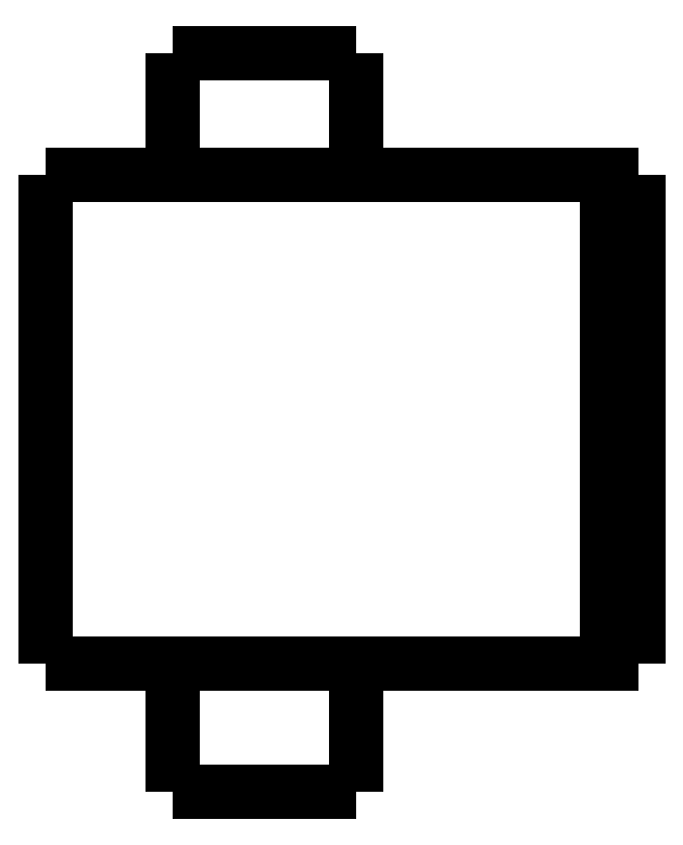
<metadata>
{"format":"dxf","ext":"dxf","renderer":"ezdxf+matplotlib","layout":"modelspace","background":"white","min_lineweight":24,"dpi":150}
</metadata>
<code>
0
SECTION
2
ENTITIES
0
LWPOLYLINE
8
0
90
51
70
0
10
0
20
19.8
10
0
20
19.49
10
0
20
19.17
10
0
20
18.86
10
0
20
18.54
10
0
20
18.23
10
0
20
17.92
10
0
20
17.6
10
0
20
17.29
10
0
20
16.97
10
0
20
16.66
10
0
20
16.35
10
0
20
16.03
10
0
20
15.72
10
0
20
15.4
10
0
20
15.09
10
0
20
14.78
10
0
20
14.46
10
0
20
14.15
10
0
20
13.83
10
0
20
13.52
10
0
20
13.21
10
0
20
12.89
10
0
20
12.58
10
0
20
12.26
10
0
20
11.95
10
0
20
11.64
10
0
20
11.32
10
0
20
11.01
10
0
20
10.69
10
0
20
10.38
10
0
20
10.07
10
0
20
9.752
10
0
20
9.438
10
0
20
9.124
10
0
20
8.81
10
0
20
8.496
10
0
20
8.182
10
0
20
7.868
10
0
20
7.554
10
0
20
7.24
10
0
20
6.926
10
0
20
6.612
10
0
20
6.298
10
0
20
5.984
10
0
20
5.67
10
0
20
5.356
10
0
20
5.042
10
0
20
4.728
10
0
20
4.414
10
0
20
4.1
0
LWPOLYLINE
8
0
90
51
70
0
10
4.05
20
4.1
10
4.05
20
4.018
10
4.05
20
3.936
10
4.05
20
3.854
10
4.05
20
3.772
10
4.05
20
3.69
10
4.05
20
3.608
10
4.05
20
3.526
10
4.05
20
3.444
10
4.05
20
3.362
10
4.05
20
3.28
10
4.05
20
3.198
10
4.05
20
3.116
10
4.05
20
3.034
10
4.05
20
2.952
10
4.05
20
2.87
10
4.05
20
2.788
10
4.05
20
2.706
10
4.05
20
2.624
10
4.05
20
2.542
10
4.05
20
2.46
10
4.05
20
2.378
10
4.05
20
2.296
10
4.05
20
2.214
10
4.05
20
2.132
10
4.05
20
2.05
10
4.05
20
1.968
10
4.05
20
1.886
10
4.05
20
1.804
10
4.05
20
1.722
10
4.05
20
1.64
10
4.05
20
1.558
10
4.05
20
1.476
10
4.05
20
1.394
10
4.05
20
1.312
10
4.05
20
1.23
10
4.05
20
1.148
10
4.05
20
1.066
10
4.05
20
0.984
10
4.05
20
0.902
10
4.05
20
0.82
10
4.05
20
0.738
10
4.05
20
0.656
10
4.05
20
0.574
10
4.05
20
0.492
10
4.05
20
0.41
10
4.05
20
0.328
10
4.05
20
0.246
10
4.05
20
0.164
10
4.05
20
0.082
10
4.05
20
0
0
LWPOLYLINE
8
0
90
51
70
0
10
9.95
20
4.1
10
9.95
20
4.018
10
9.95
20
3.936
10
9.95
20
3.854
10
9.95
20
3.772
10
9.95
20
3.69
10
9.95
20
3.608
10
9.95
20
3.526
10
9.95
20
3.444
10
9.95
20
3.362
10
9.95
20
3.28
10
9.95
20
3.198
10
9.95
20
3.116
10
9.95
20
3.034
10
9.95
20
2.952
10
9.95
20
2.87
10
9.95
20
2.788
10
9.95
20
2.706
10
9.95
20
2.624
10
9.95
20
2.542
10
9.95
20
2.46
10
9.95
20
2.378
10
9.95
20
2.296
10
9.95
20
2.214
10
9.95
20
2.132
10
9.95
20
2.05
10
9.95
20
1.968
10
9.95
20
1.886
10
9.95
20
1.804
10
9.95
20
1.722
10
9.95
20
1.64
10
9.95
20
1.558
10
9.95
20
1.476
10
9.95
20
1.394
10
9.95
20
1.312
10
9.95
20
1.23
10
9.95
20
1.148
10
9.95
20
1.066
10
9.95
20
0.984
10
9.95
20
0.902
10
9.95
20
0.82
10
9.95
20
0.738
10
9.95
20
0.656
10
9.95
20
0.574
10
9.95
20
0.492
10
9.95
20
0.41
10
9.95
20
0.328
10
9.95
20
0.246
10
9.95
20
0.164
10
9.95
20
0.082
10
9.95
20
0
0
LWPOLYLINE
8
0
90
51
70
0
10
4.05
20
23.7
10
4.05
20
23.62
10
4.05
20
23.54
10
4.05
20
23.47
10
4.05
20
23.39
10
4.05
20
23.31
10
4.05
20
23.23
10
4.05
20
23.15
10
4.05
20
23.08
10
4.05
20
23
10
4.05
20
22.92
10
4.05
20
22.84
10
4.05
20
22.76
10
4.05
20
22.69
10
4.05
20
22.61
10
4.05
20
22.53
10
4.05
20
22.45
10
4.05
20
22.37
10
4.05
20
22.3
10
4.05
20
22.22
10
4.05
20
22.14
10
4.05
20
22.06
10
4.05
20
21.98
10
4.05
20
21.91
10
4.05
20
21.83
10
4.05
20
21.75
10
4.05
20
21.67
10
4.05
20
21.59
10
4.05
20
21.52
10
4.05
20
21.44
10
4.05
20
21.36
10
4.05
20
21.28
10
4.05
20
21.2
10
4.05
20
21.13
10
4.05
20
21.05
10
4.05
20
20.97
10
4.05
20
20.89
10
4.05
20
20.81
10
4.05
20
20.74
10
4.05
20
20.66
10
4.05
20
20.58
10
4.05
20
20.5
10
4.05
20
20.42
10
4.05
20
20.35
10
4.05
20
20.27
10
4.05
20
20.19
10
4.05
20
20.11
10
4.05
20
20.03
10
4.05
20
19.96
10
4.05
20
19.88
10
4.05
20
19.8
0
LWPOLYLINE
8
0
90
51
70
0
10
9.95
20
23.7
10
9.95
20
23.62
10
9.95
20
23.54
10
9.95
20
23.47
10
9.95
20
23.39
10
9.95
20
23.31
10
9.95
20
23.23
10
9.95
20
23.15
10
9.95
20
23.08
10
9.95
20
23
10
9.95
20
22.92
10
9.95
20
22.84
10
9.95
20
22.76
10
9.95
20
22.69
10
9.95
20
22.61
10
9.95
20
22.53
10
9.95
20
22.45
10
9.95
20
22.37
10
9.95
20
22.3
10
9.95
20
22.22
10
9.95
20
22.14
10
9.95
20
22.06
10
9.95
20
21.98
10
9.95
20
21.91
10
9.95
20
21.83
10
9.95
20
21.75
10
9.95
20
21.67
10
9.95
20
21.59
10
9.95
20
21.52
10
9.95
20
21.44
10
9.95
20
21.36
10
9.95
20
21.28
10
9.95
20
21.2
10
9.95
20
21.13
10
9.95
20
21.05
10
9.95
20
20.97
10
9.95
20
20.89
10
9.95
20
20.81
10
9.95
20
20.74
10
9.95
20
20.66
10
9.95
20
20.58
10
9.95
20
20.5
10
9.95
20
20.42
10
9.95
20
20.35
10
9.95
20
20.27
10
9.95
20
20.19
10
9.95
20
20.11
10
9.95
20
20.03
10
9.95
20
19.96
10
9.95
20
19.88
10
9.95
20
19.8
0
LWPOLYLINE
8
0
90
51
70
0
10
0
20
19.8
10
0.03748
20
19.8
10
0.07495
20
19.8
10
0.1124
20
19.8
10
0.1814
20
19.8
10
0.2924
20
19.8
10
0.4034
20
19.8
10
0.5144
20
19.8
10
0.6848
20
19.8
10
0.8651
20
19.8
10
1.045
20
19.8
10
1.243
20
19.8
10
1.486
20
19.8
10
1.729
20
19.8
10
1.971
20
19.8
10
2.252
20
19.8
10
2.548
20
19.8
10
2.844
20
19.8
10
3.145
20
19.8
10
3.483
20
19.8
10
3.82
20
19.8
10
4.158
20
19.8
10
4.512
20
19.8
10
4.878
20
19.8
10
5.245
20
19.8
10
5.611
20
19.8
10
5.993
20
19.8
10
6.374
20
19.8
10
6.755
20
19.8
10
7.137
20
19.8
10
7.518
20
19.8
10
7.9
20
19.8
10
8.281
20
19.8
10
8.651
20
19.8
10
9.018
20
19.8
10
9.385
20
19.8
10
9.745
20
19.8
10
10.08
20
19.8
10
10.42
20
19.8
10
10.76
20
19.8
10
11.07
20
19.8
10
11.37
20
19.8
10
11.67
20
19.8
10
11.96
20
19.8
10
12.2
20
19.8
10
12.45
20
19.8
10
12.69
20
19.8
10
12.9
20
19.8
10
13.08
20
19.8
10
13.27
20
19.8
10
13.45
20
19.8
0
LWPOLYLINE
8
0
90
51
70
0
10
0
20
4.1
10
0.03748
20
4.1
10
0.07495
20
4.1
10
0.1124
20
4.1
10
0.1814
20
4.1
10
0.2924
20
4.1
10
0.4034
20
4.1
10
0.5144
20
4.1
10
0.6848
20
4.1
10
0.8651
20
4.1
10
1.045
20
4.1
10
1.243
20
4.1
10
1.486
20
4.1
10
1.729
20
4.1
10
1.971
20
4.1
10
2.252
20
4.1
10
2.548
20
4.1
10
2.844
20
4.1
10
3.145
20
4.1
10
3.483
20
4.1
10
3.82
20
4.1
10
4.158
20
4.1
10
4.512
20
4.1
10
4.878
20
4.1
10
5.245
20
4.1
10
5.611
20
4.1
10
5.993
20
4.1
10
6.374
20
4.1
10
6.755
20
4.1
10
7.137
20
4.1
10
7.518
20
4.1
10
7.9
20
4.1
10
8.281
20
4.1
10
8.651
20
4.1
10
9.018
20
4.1
10
9.385
20
4.1
10
9.745
20
4.1
10
10.08
20
4.1
10
10.42
20
4.1
10
10.76
20
4.1
10
11.07
20
4.1
10
11.37
20
4.1
10
11.67
20
4.1
10
11.96
20
4.1
10
12.2
20
4.1
10
12.45
20
4.1
10
12.69
20
4.1
10
12.9
20
4.1
10
13.08
20
4.1
10
13.27
20
4.1
10
13.45
20
4.1
0
LWPOLYLINE
8
0
90
51
70
0
10
19
20
19.8
10
19
20
19.49
10
19
20
19.17
10
19
20
18.86
10
19
20
18.54
10
19
20
18.23
10
19
20
17.92
10
19
20
17.6
10
19
20
17.29
10
19
20
16.97
10
19
20
16.66
10
19
20
16.35
10
19
20
16.03
10
19
20
15.72
10
19
20
15.4
10
19
20
15.09
10
19
20
14.78
10
19
20
14.46
10
19
20
14.15
10
19
20
13.83
10
19
20
13.52
10
19
20
13.21
10
19
20
12.89
10
19
20
12.58
10
19
20
12.26
10
19
20
11.95
10
19
20
11.64
10
19
20
11.32
10
19
20
11.01
10
19
20
10.69
10
19
20
10.38
10
19
20
10.07
10
19
20
9.752
10
19
20
9.438
10
19
20
9.124
10
19
20
8.81
10
19
20
8.496
10
19
20
8.182
10
19
20
7.868
10
19
20
7.554
10
19
20
7.24
10
19
20
6.926
10
19
20
6.612
10
19
20
6.298
10
19
20
5.984
10
19
20
5.67
10
19
20
5.356
10
19
20
5.042
10
19
20
4.728
10
19
20
4.414
10
19
20
4.1
0
LWPOLYLINE
8
0
90
51
70
0
10
15.29
20
4.1
10
15.35
20
4.1
10
15.4
20
4.1
10
15.45
20
4.1
10
15.51
20
4.1
10
15.56
20
4.1
10
15.62
20
4.1
10
15.67
20
4.1
10
15.72
20
4.1
10
15.78
20
4.1
10
15.83
20
4.1
10
15.89
20
4.1
10
15.94
20
4.1
10
16
20
4.1
10
16.05
20
4.1
10
16.1
20
4.1
10
16.16
20
4.1
10
16.21
20
4.1
10
16.27
20
4.1
10
16.32
20
4.1
10
16.37
20
4.1
10
16.43
20
4.1
10
16.48
20
4.1
10
16.54
20
4.1
10
16.59
20
4.1
10
16.65
20
4.1
10
16.7
20
4.1
10
16.75
20
4.1
10
16.81
20
4.1
10
16.86
20
4.1
10
16.92
20
4.1
10
16.97
20
4.1
10
17.02
20
4.1
10
17.08
20
4.1
10
17.13
20
4.1
10
17.19
20
4.1
10
17.24
20
4.1
10
17.3
20
4.1
10
17.35
20
4.1
10
17.4
20
4.1
10
17.46
20
4.1
10
17.51
20
4.1
10
17.57
20
4.1
10
17.62
20
4.1
10
17.67
20
4.1
10
17.73
20
4.1
10
17.78
20
4.1
10
17.84
20
4.1
10
17.89
20
4.1
10
17.95
20
4.1
10
18
20
4.1
0
LWPOLYLINE
8
0
90
51
70
0
10
18
20
4.1
10
18
20
4.414
10
18
20
4.728
10
18
20
5.042
10
18
20
5.356
10
18
20
5.67
10
18
20
5.984
10
18
20
6.298
10
18
20
6.612
10
18
20
6.926
10
18
20
7.24
10
18
20
7.554
10
18
20
7.868
10
18
20
8.182
10
18
20
8.496
10
18
20
8.81
10
18
20
9.124
10
18
20
9.438
10
18
20
9.752
10
18
20
10.07
10
18
20
10.38
10
18
20
10.69
10
18
20
11.01
10
18
20
11.32
10
18
20
11.64
10
18
20
11.95
10
18
20
12.26
10
18
20
12.58
10
18
20
12.89
10
18
20
13.21
10
18
20
13.52
10
18
20
13.83
10
18
20
14.15
10
18
20
14.46
10
18
20
14.78
10
18
20
15.09
10
18
20
15.4
10
18
20
15.72
10
18
20
16.03
10
18
20
16.35
10
18
20
16.66
10
18
20
16.97
10
18
20
17.29
10
18
20
17.6
10
18
20
17.92
10
18
20
18.23
10
18
20
18.54
10
18
20
18.86
10
18
20
19.17
10
18
20
19.49
10
18
20
19.8
0
LWPOLYLINE
8
0
90
51
70
0
10
15.29
20
19.8
10
15.35
20
19.8
10
15.4
20
19.8
10
15.45
20
19.8
10
15.51
20
19.8
10
15.56
20
19.8
10
15.62
20
19.8
10
15.67
20
19.8
10
15.72
20
19.8
10
15.78
20
19.8
10
15.83
20
19.8
10
15.89
20
19.8
10
15.94
20
19.8
10
16
20
19.8
10
16.05
20
19.8
10
16.1
20
19.8
10
16.16
20
19.8
10
16.21
20
19.8
10
16.27
20
19.8
10
16.32
20
19.8
10
16.37
20
19.8
10
16.43
20
19.8
10
16.48
20
19.8
10
16.54
20
19.8
10
16.59
20
19.8
10
16.65
20
19.8
10
16.7
20
19.8
10
16.75
20
19.8
10
16.81
20
19.8
10
16.86
20
19.8
10
16.92
20
19.8
10
16.97
20
19.8
10
17.02
20
19.8
10
17.08
20
19.8
10
17.13
20
19.8
10
17.19
20
19.8
10
17.24
20
19.8
10
17.3
20
19.8
10
17.35
20
19.8
10
17.4
20
19.8
10
17.46
20
19.8
10
17.51
20
19.8
10
17.57
20
19.8
10
17.62
20
19.8
10
17.67
20
19.8
10
17.73
20
19.8
10
17.78
20
19.8
10
17.84
20
19.8
10
17.89
20
19.8
10
17.95
20
19.8
10
18
20
19.8
0
LWPOLYLINE
8
0
90
51
70
0
10
13.45
20
19.8
10
13.47
20
19.8
10
13.49
20
19.8
10
13.51
20
19.8
10
13.53
20
19.8
10
13.55
20
19.8
10
13.58
20
19.8
10
13.6
20
19.8
10
13.63
20
19.8
10
13.65
20
19.8
10
13.68
20
19.8
10
13.71
20
19.8
10
13.74
20
19.8
10
13.77
20
19.8
10
13.8
20
19.8
10
13.83
20
19.8
10
13.86
20
19.8
10
13.9
20
19.8
10
13.93
20
19.8
10
13.96
20
19.8
10
14
20
19.8
10
14.04
20
19.8
10
14.07
20
19.8
10
14.11
20
19.8
10
14.15
20
19.8
10
14.19
20
19.8
10
14.23
20
19.8
10
14.27
20
19.8
10
14.31
20
19.8
10
14.35
20
19.8
10
14.39
20
19.8
10
14.43
20
19.8
10
14.47
20
19.8
10
14.52
20
19.8
10
14.56
20
19.8
10
14.6
20
19.8
10
14.65
20
19.8
10
14.69
20
19.8
10
14.74
20
19.8
10
14.78
20
19.8
10
14.83
20
19.8
10
14.87
20
19.8
10
14.92
20
19.8
10
14.97
20
19.8
10
15.01
20
19.8
10
15.06
20
19.8
10
15.1
20
19.8
10
15.15
20
19.8
10
15.2
20
19.8
10
15.24
20
19.8
10
15.29
20
19.8
0
LWPOLYLINE
8
0
90
51
70
0
10
18
20
19.8
10
18.02
20
19.8
10
18.04
20
19.8
10
18.06
20
19.8
10
18.08
20
19.8
10
18.1
20
19.8
10
18.12
20
19.8
10
18.14
20
19.8
10
18.16
20
19.8
10
18.18
20
19.8
10
18.2
20
19.8
10
18.22
20
19.8
10
18.24
20
19.8
10
18.26
20
19.8
10
18.28
20
19.8
10
18.3
20
19.8
10
18.32
20
19.8
10
18.34
20
19.8
10
18.36
20
19.8
10
18.38
20
19.8
10
18.4
20
19.8
10
18.42
20
19.8
10
18.44
20
19.8
10
18.46
20
19.8
10
18.48
20
19.8
10
18.5
20
19.8
10
18.52
20
19.8
10
18.54
20
19.8
10
18.56
20
19.8
10
18.58
20
19.8
10
18.6
20
19.8
10
18.62
20
19.8
10
18.64
20
19.8
10
18.66
20
19.8
10
18.68
20
19.8
10
18.7
20
19.8
10
18.72
20
19.8
10
18.74
20
19.8
10
18.76
20
19.8
10
18.78
20
19.8
10
18.8
20
19.8
10
18.82
20
19.8
10
18.84
20
19.8
10
18.86
20
19.8
10
18.88
20
19.8
10
18.9
20
19.8
10
18.92
20
19.8
10
18.94
20
19.8
10
18.96
20
19.8
10
18.98
20
19.8
10
19
20
19.8
0
LWPOLYLINE
8
0
90
51
70
0
10
19
20
4.1
10
18.98
20
4.1
10
18.96
20
4.1
10
18.94
20
4.1
10
18.92
20
4.1
10
18.9
20
4.1
10
18.88
20
4.1
10
18.86
20
4.1
10
18.84
20
4.1
10
18.82
20
4.1
10
18.8
20
4.1
10
18.78
20
4.1
10
18.76
20
4.1
10
18.74
20
4.1
10
18.72
20
4.1
10
18.7
20
4.1
10
18.68
20
4.1
10
18.66
20
4.1
10
18.64
20
4.1
10
18.62
20
4.1
10
18.6
20
4.1
10
18.58
20
4.1
10
18.56
20
4.1
10
18.54
20
4.1
10
18.52
20
4.1
10
18.5
20
4.1
10
18.48
20
4.1
10
18.46
20
4.1
10
18.44
20
4.1
10
18.42
20
4.1
10
18.4
20
4.1
10
18.38
20
4.1
10
18.36
20
4.1
10
18.34
20
4.1
10
18.32
20
4.1
10
18.3
20
4.1
10
18.28
20
4.1
10
18.26
20
4.1
10
18.24
20
4.1
10
18.22
20
4.1
10
18.2
20
4.1
10
18.18
20
4.1
10
18.16
20
4.1
10
18.14
20
4.1
10
18.12
20
4.1
10
18.1
20
4.1
10
18.08
20
4.1
10
18.06
20
4.1
10
18.04
20
4.1
10
18.02
20
4.1
10
18
20
4.1
0
LWPOLYLINE
8
0
90
51
70
0
10
15.29
20
4.1
10
15.24
20
4.1
10
15.2
20
4.1
10
15.15
20
4.1
10
15.1
20
4.1
10
15.06
20
4.1
10
15.01
20
4.1
10
14.97
20
4.1
10
14.92
20
4.1
10
14.87
20
4.1
10
14.83
20
4.1
10
14.78
20
4.1
10
14.74
20
4.1
10
14.69
20
4.1
10
14.65
20
4.1
10
14.6
20
4.1
10
14.56
20
4.1
10
14.52
20
4.1
10
14.47
20
4.1
10
14.43
20
4.1
10
14.39
20
4.1
10
14.35
20
4.1
10
14.31
20
4.1
10
14.27
20
4.1
10
14.23
20
4.1
10
14.19
20
4.1
10
14.15
20
4.1
10
14.11
20
4.1
10
14.07
20
4.1
10
14.04
20
4.1
10
14
20
4.1
10
13.96
20
4.1
10
13.93
20
4.1
10
13.9
20
4.1
10
13.86
20
4.1
10
13.83
20
4.1
10
13.8
20
4.1
10
13.77
20
4.1
10
13.74
20
4.1
10
13.71
20
4.1
10
13.68
20
4.1
10
13.65
20
4.1
10
13.63
20
4.1
10
13.6
20
4.1
10
13.58
20
4.1
10
13.55
20
4.1
10
13.53
20
4.1
10
13.51
20
4.1
10
13.49
20
4.1
10
13.47
20
4.1
10
13.45
20
4.1
0
LWPOLYLINE
8
0
90
51
70
0
10
9.95
20
0
10
9.929
20
0
10
9.909
20
0
10
9.888
20
0
10
9.85
20
0
10
9.789
20
0
10
9.728
20
0
10
9.667
20
0
10
9.574
20
0
10
9.475
20
0
10
9.377
20
0
10
9.269
20
0
10
9.138
20
0
10
9.007
20
0
10
8.877
20
0
10
8.727
20
0
10
8.571
20
0
10
8.414
20
0
10
8.255
20
0
10
8.08
20
0
10
7.906
20
0
10
7.731
20
0
10
7.551
20
0
10
7.368
20
0
10
7.184
20
0
10
7
20
0
10
6.816
20
0
10
6.632
20
0
10
6.449
20
0
10
6.269
20
0
10
6.094
20
0
10
5.92
20
0
10
5.745
20
0
10
5.586
20
0
10
5.429
20
0
10
5.273
20
0
10
5.123
20
0
10
4.993
20
0
10
4.862
20
0
10
4.731
20
0
10
4.623
20
0
10
4.525
20
0
10
4.426
20
0
10
4.333
20
0
10
4.272
20
0
10
4.211
20
0
10
4.15
20
0
10
4.112
20
0
10
4.091
20
0
10
4.071
20
0
10
4.05
20
0
0
LWPOLYLINE
8
0
90
51
70
0
10
9.95
20
23.7
10
9.929
20
23.7
10
9.909
20
23.7
10
9.888
20
23.7
10
9.85
20
23.7
10
9.789
20
23.7
10
9.728
20
23.7
10
9.667
20
23.7
10
9.574
20
23.7
10
9.475
20
23.7
10
9.377
20
23.7
10
9.269
20
23.7
10
9.138
20
23.7
10
9.007
20
23.7
10
8.877
20
23.7
10
8.727
20
23.7
10
8.571
20
23.7
10
8.414
20
23.7
10
8.255
20
23.7
10
8.08
20
23.7
10
7.906
20
23.7
10
7.731
20
23.7
10
7.551
20
23.7
10
7.368
20
23.7
10
7.184
20
23.7
10
7
20
23.7
10
6.816
20
23.7
10
6.632
20
23.7
10
6.449
20
23.7
10
6.269
20
23.7
10
6.094
20
23.7
10
5.92
20
23.7
10
5.745
20
23.7
10
5.586
20
23.7
10
5.429
20
23.7
10
5.273
20
23.7
10
5.123
20
23.7
10
4.993
20
23.7
10
4.862
20
23.7
10
4.731
20
23.7
10
4.623
20
23.7
10
4.525
20
23.7
10
4.426
20
23.7
10
4.333
20
23.7
10
4.272
20
23.7
10
4.211
20
23.7
10
4.15
20
23.7
10
4.112
20
23.7
10
4.091
20
23.7
10
4.071
20
23.7
10
4.05
20
23.7
0
ENDSEC
0
EOF

</code>
